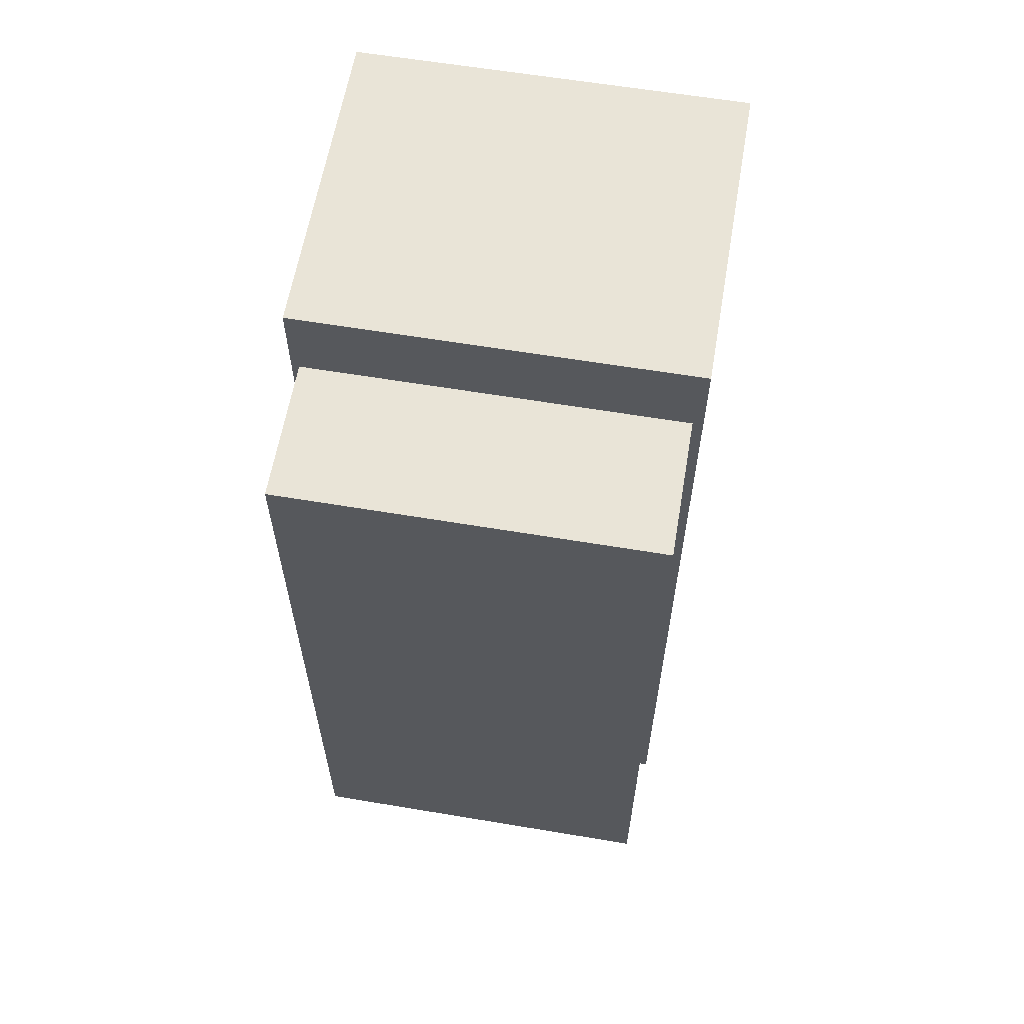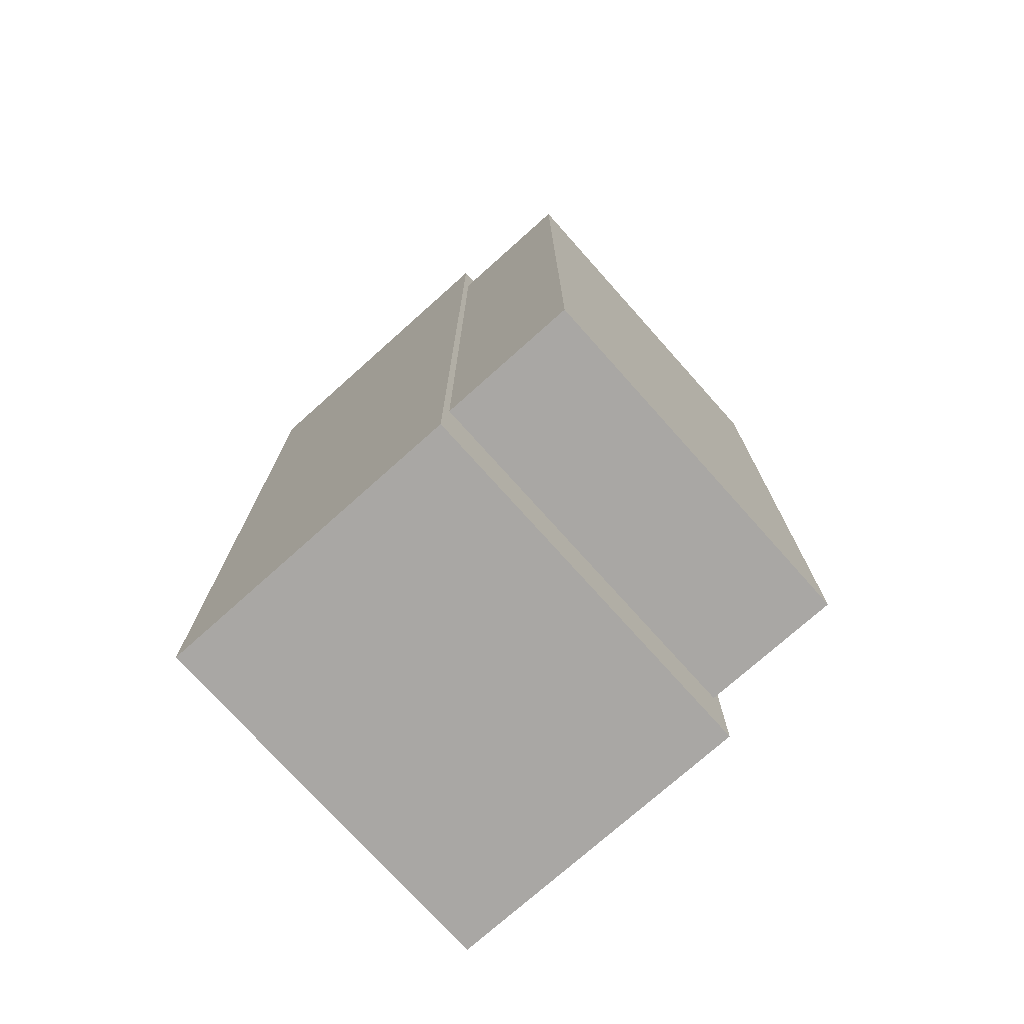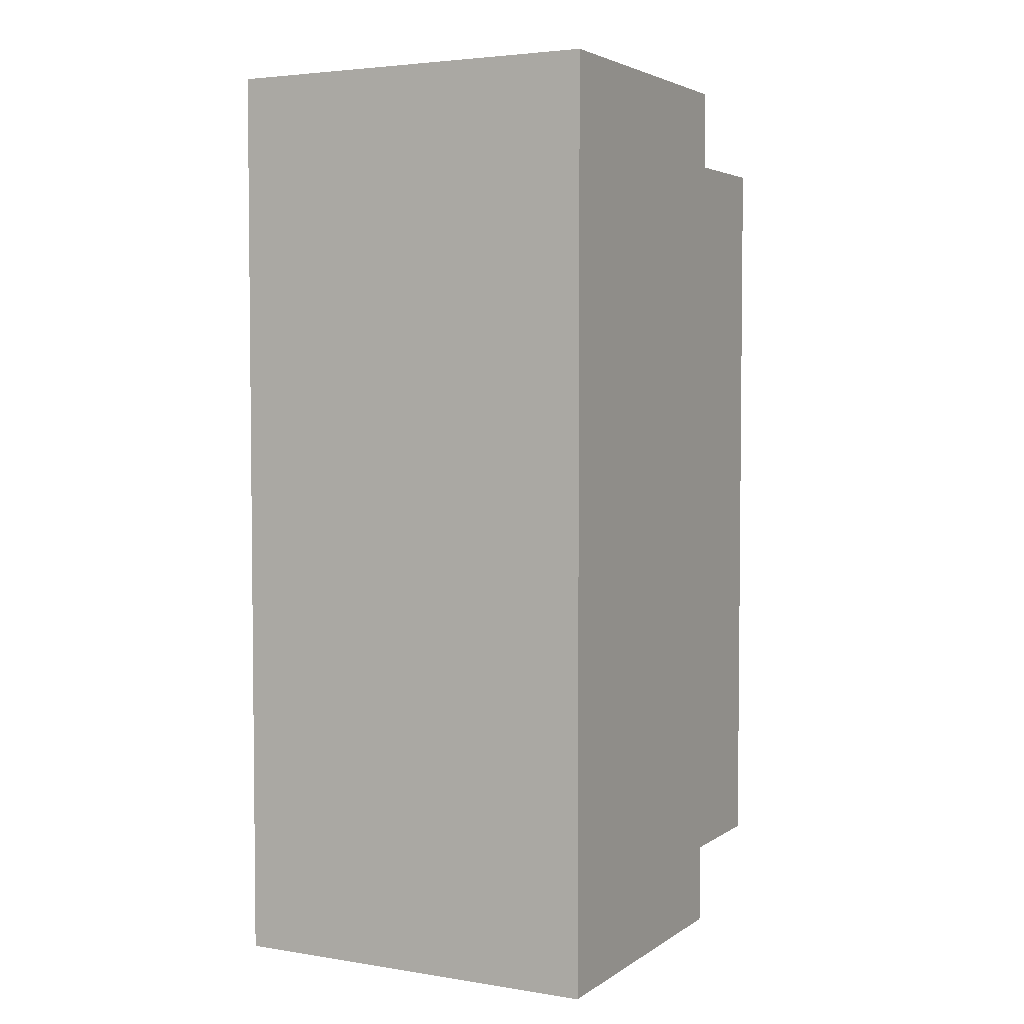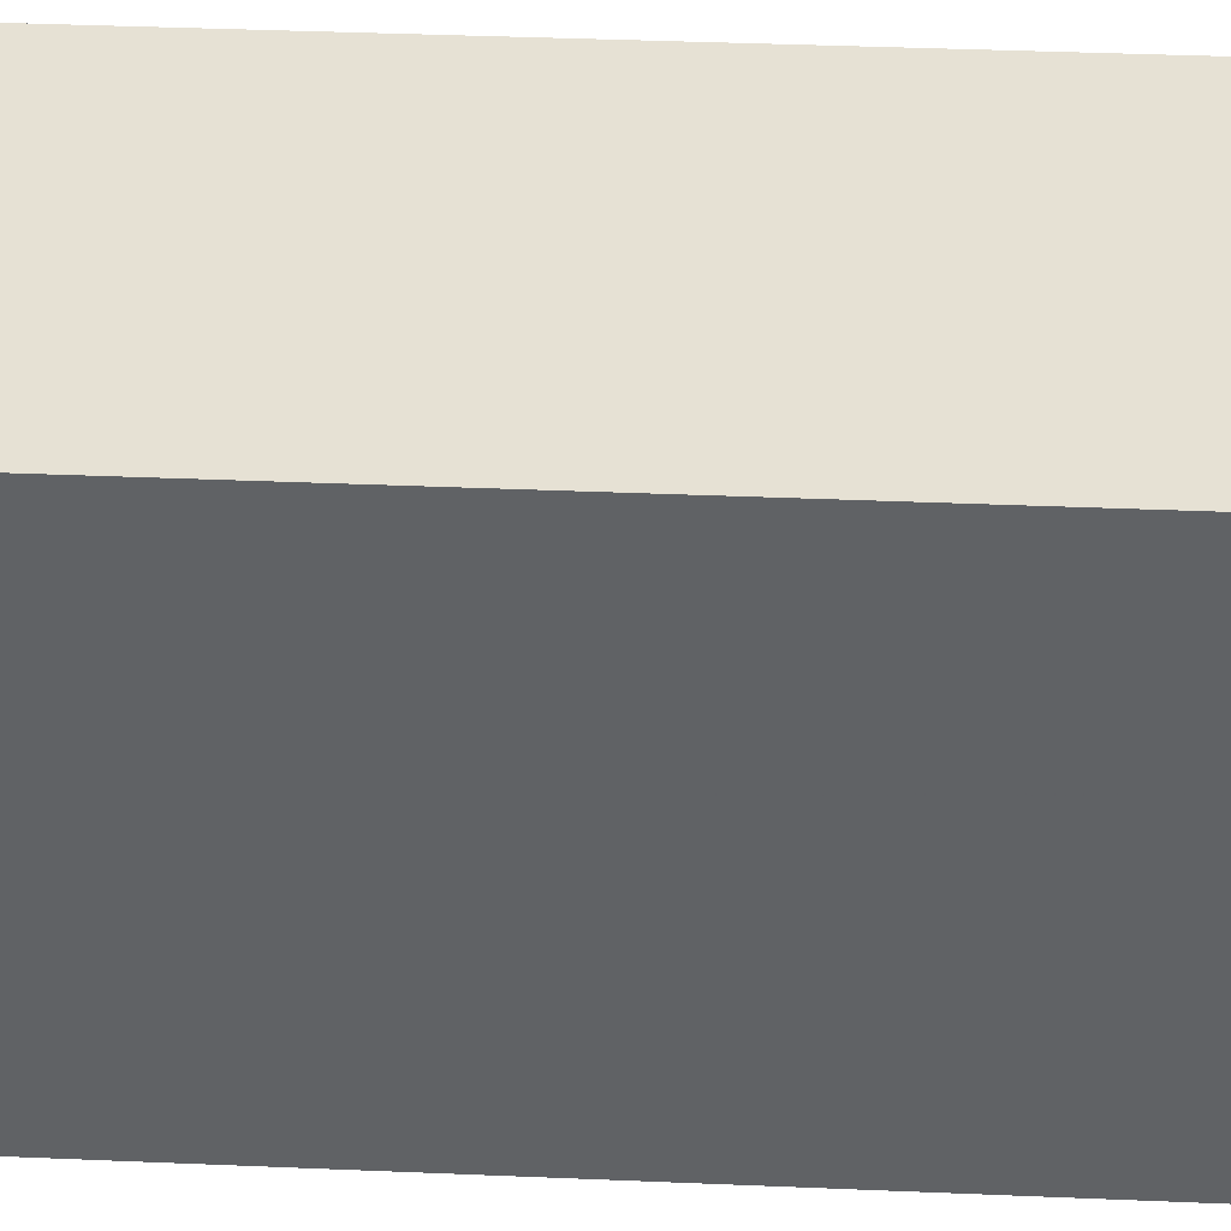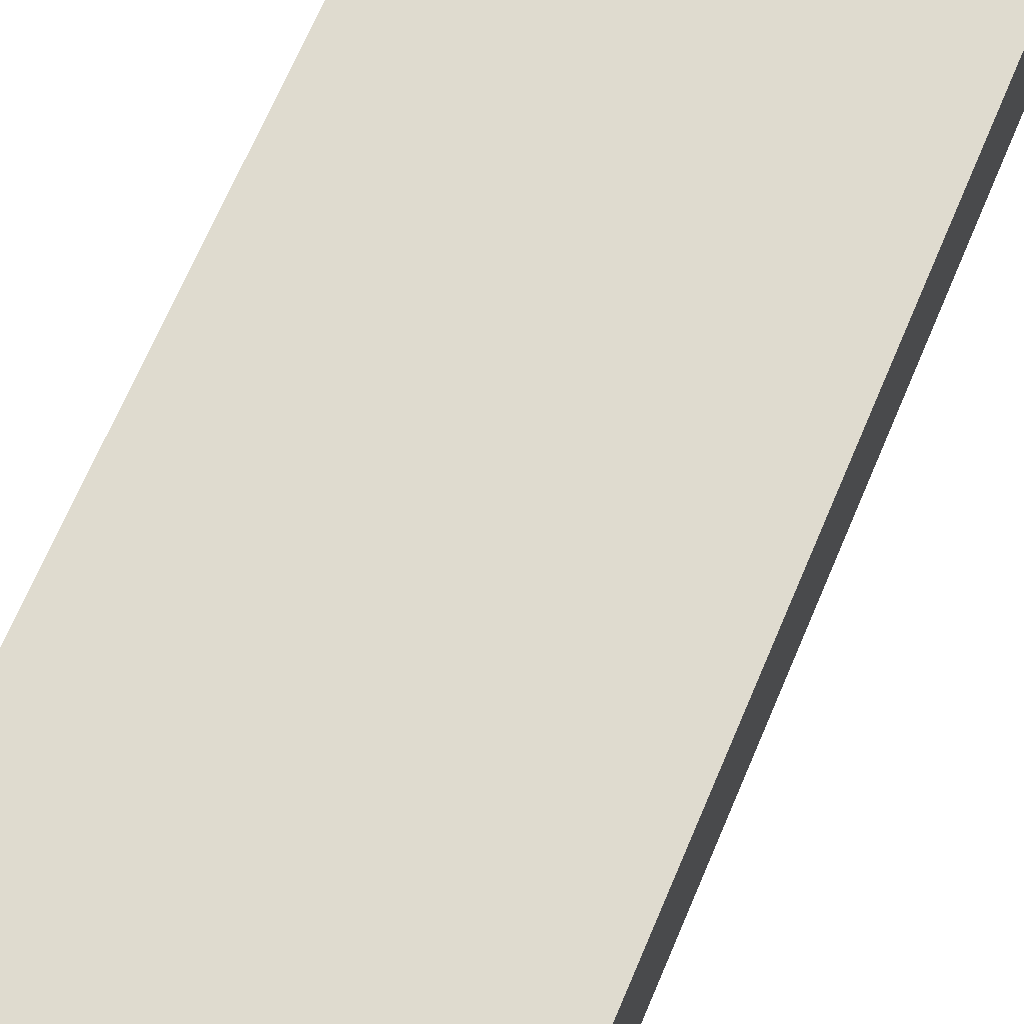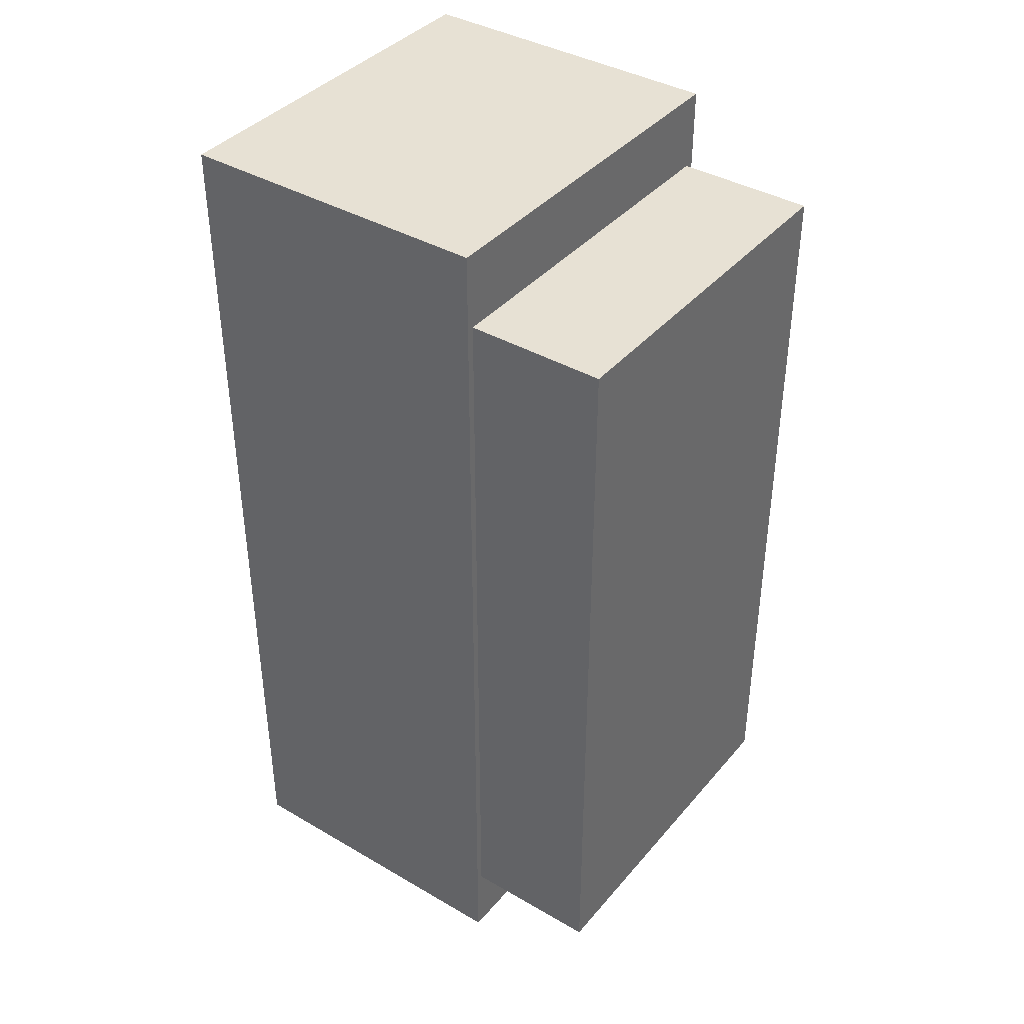
<metadata>
{"format":"obj","ext":"obj","renderer":"f3d","projection":"perspective","resolution":1024,"background":"white","views":[{"elev":61.1,"azim":9.7,"up":"+Z"},{"elev":-74.8,"azim":-48.2,"up":"+Z"},{"elev":3.8,"azim":-152.3,"up":"+Z"},{"elev":39.2,"azim":93.0,"up":"+Y"},{"elev":70.3,"azim":23.2,"up":"+Y"},{"elev":39.4,"azim":-54.1,"up":"+Z"}]}
</metadata>
<code>
o laths_bbox
v -0.7861 0.5625 -1.88
v -0.7861 0.5625 1.88
v -0.7861 1.859 1.88
v -0.7861 1.859 -1.88
v 0.7835 0.5625 -1.88
v 0.7835 0.5625 1.88
v 0.7835 1.859 1.88
v 0.7835 1.859 -1.88
f 6 7 3
f 6 3 2
f 3 4 1
f 3 1 2
f 1 5 6
f 1 6 2
f 5 8 7
f 5 7 6
f 7 8 4
f 7 4 3
f 4 8 5
f 4 5 1
o rack_bbox
v -0.7561 -0 -1.565
v -0.7561 0 1.565
v -0.7561 1.823 1.565
v -0.7561 1.823 -1.565
v 0.7433 -0 -1.565
v 0.7433 0 1.565
v 0.7433 1.823 1.565
v 0.7433 1.823 -1.565
f 11 10 14
f 11 14 15
f 14 13 16
f 14 16 15
f 16 12 11
f 16 11 15
f 12 9 10
f 12 10 11
f 10 9 13
f 10 13 14
f 13 9 12
f 13 12 16

</code>
